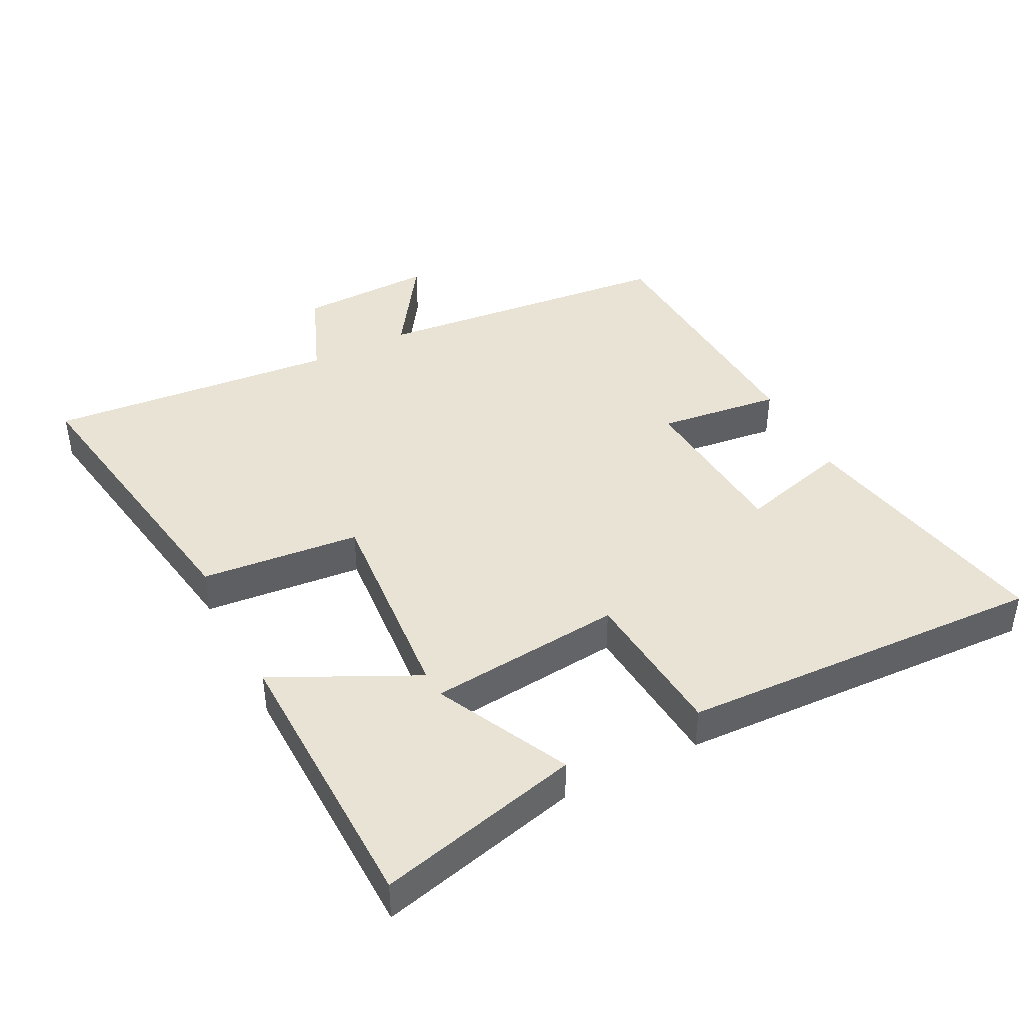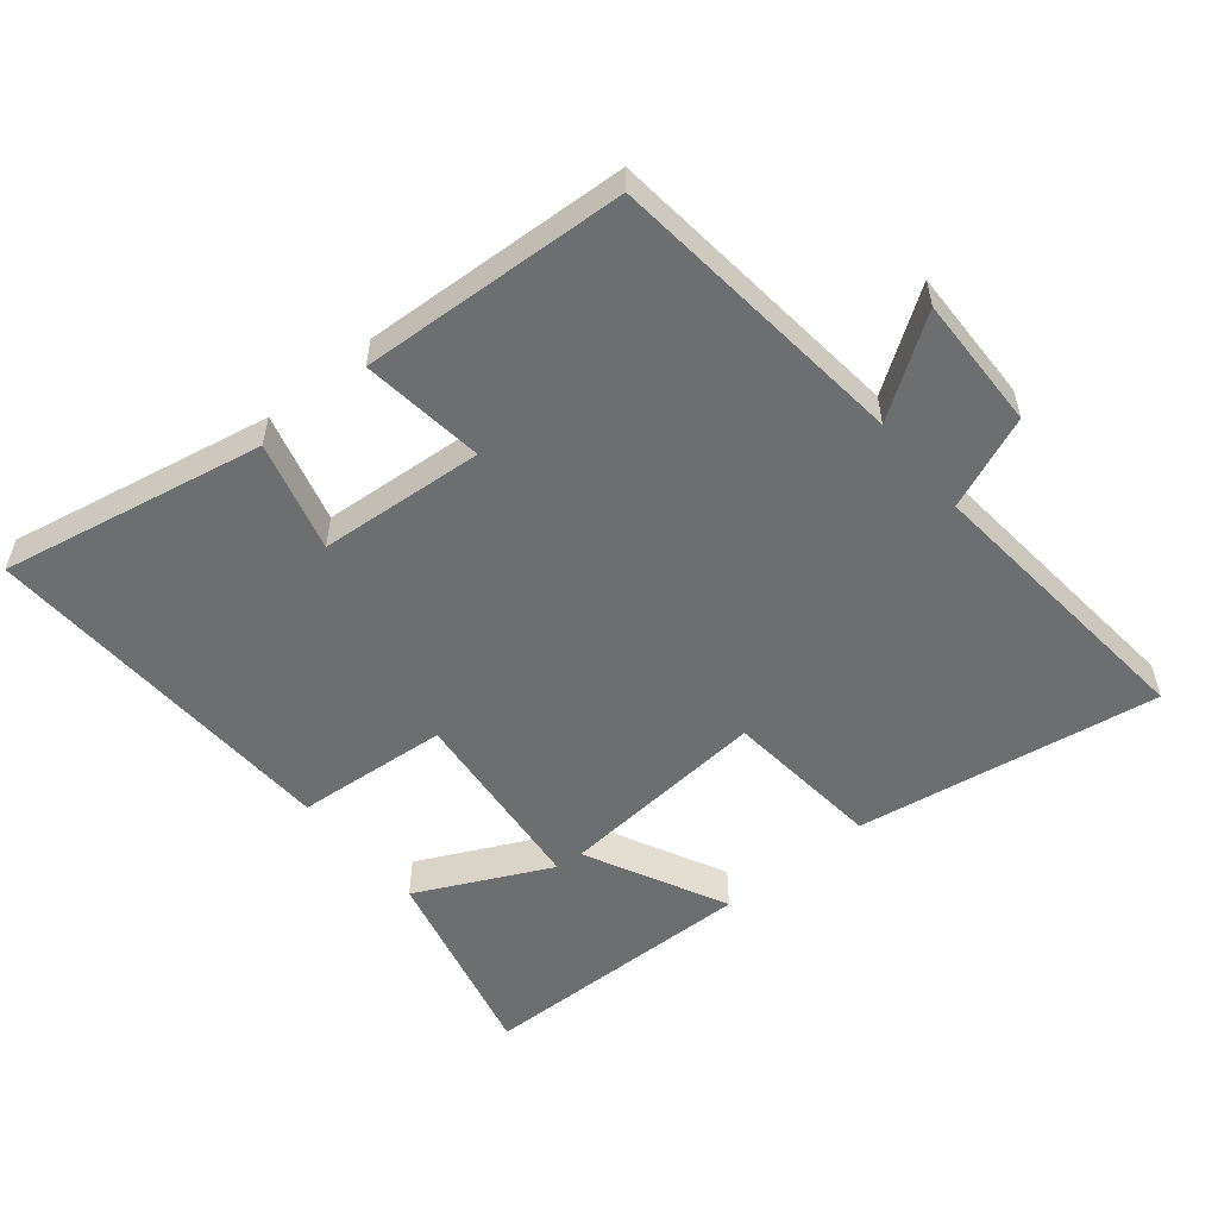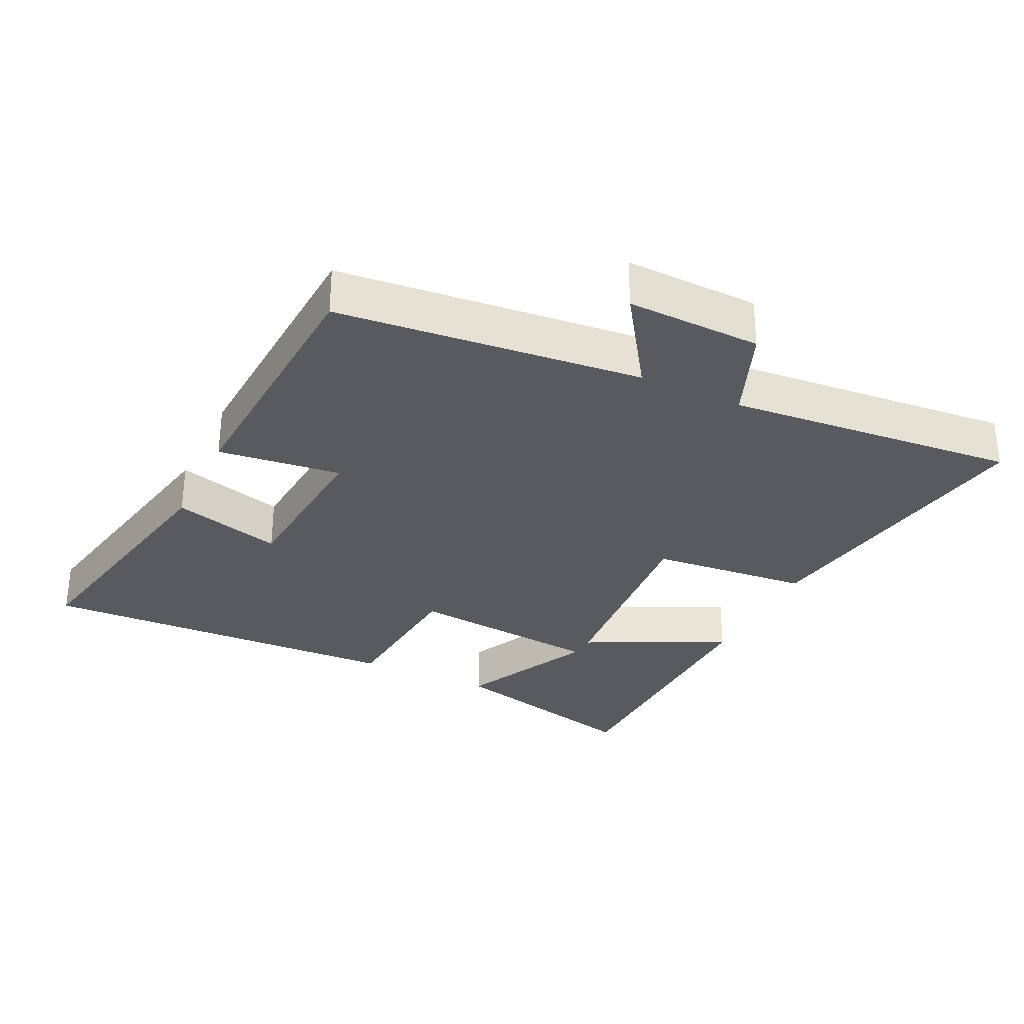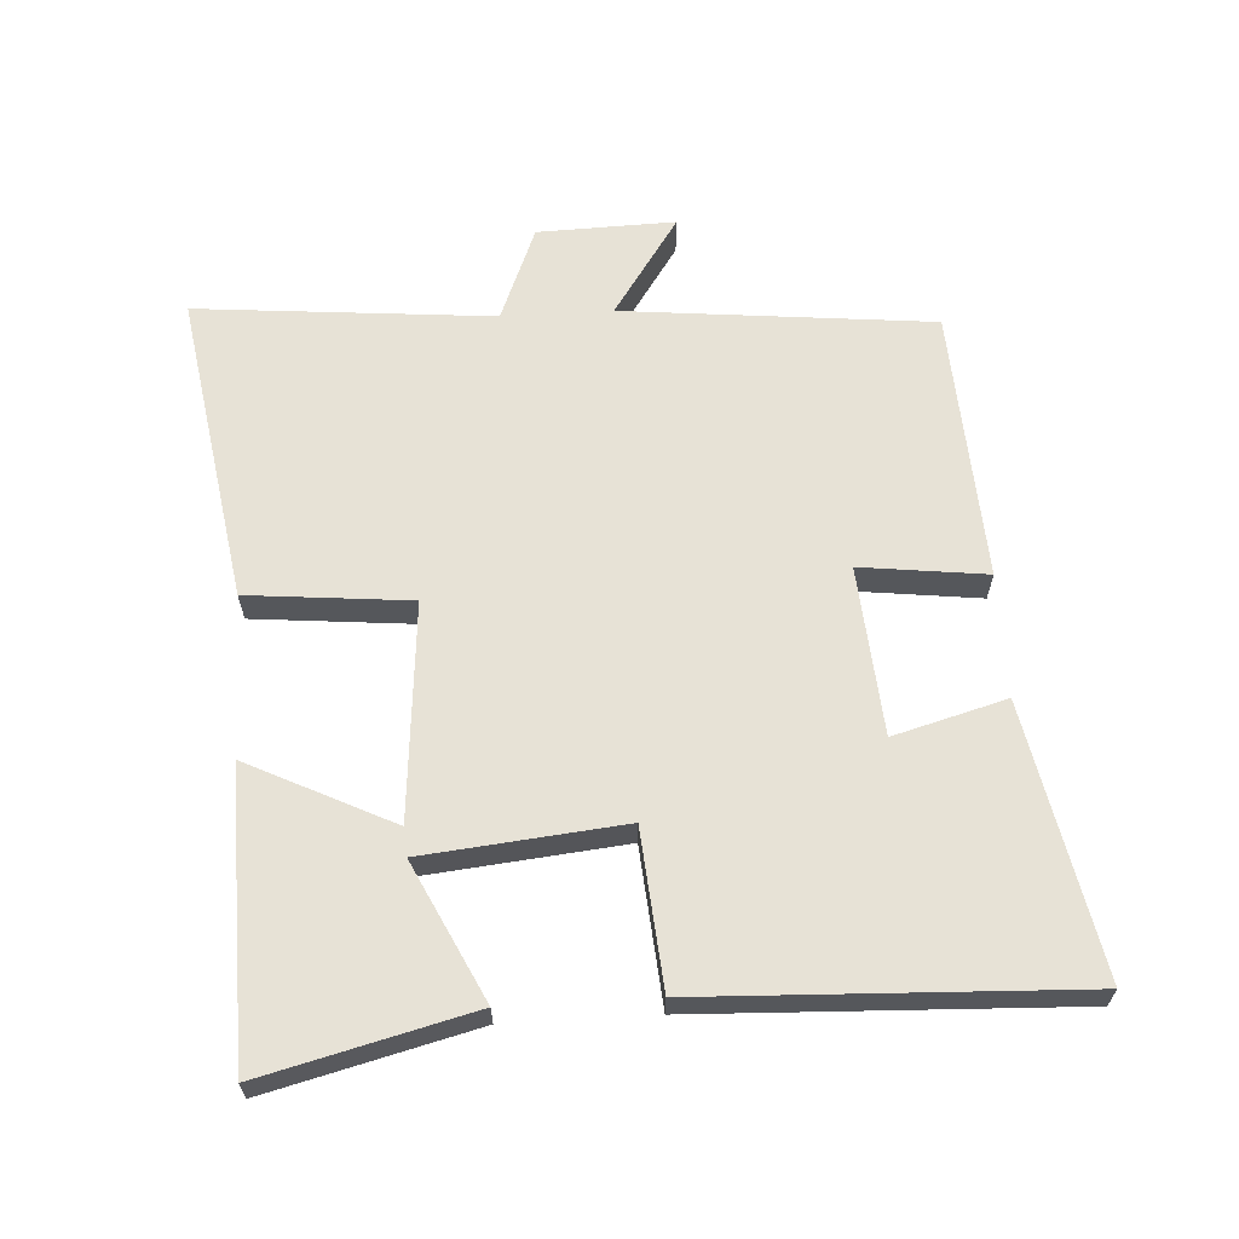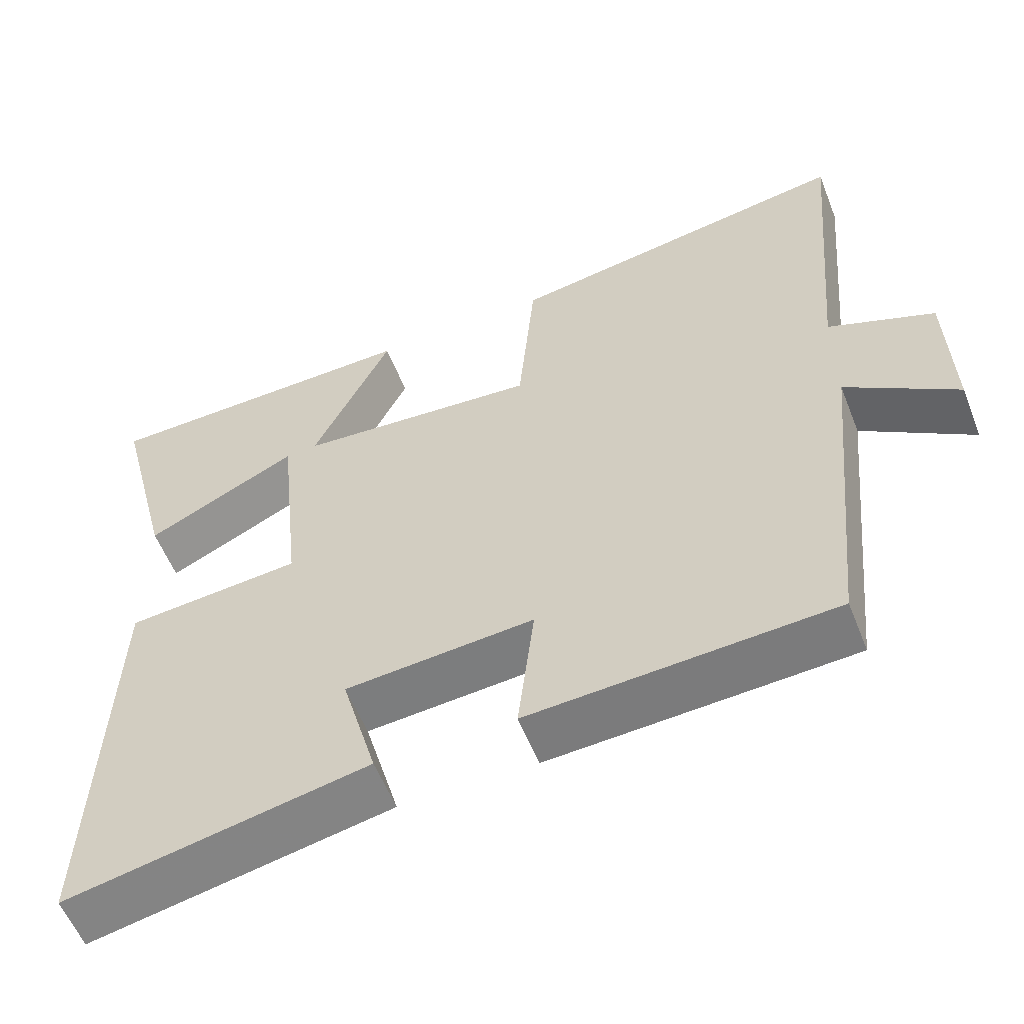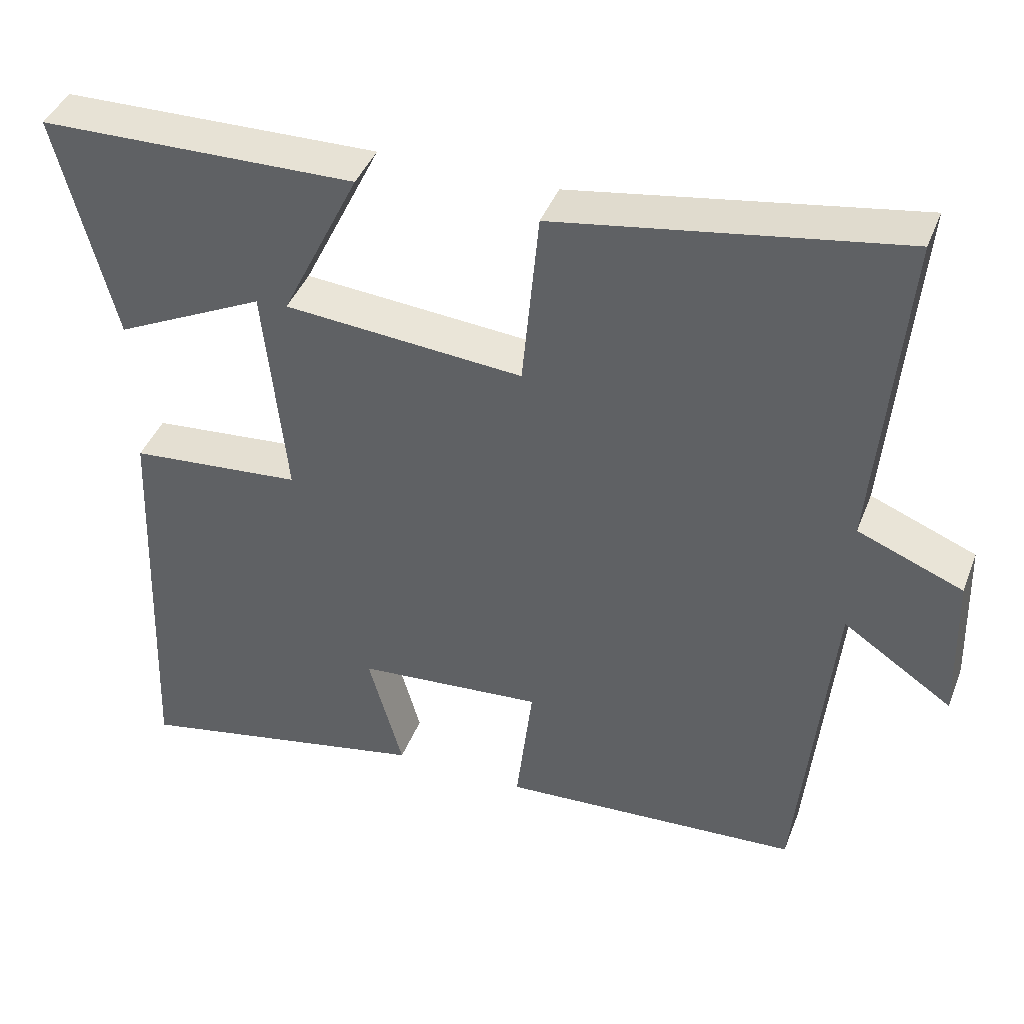
<metadata>
{"format":"obj","ext":"obj","renderer":"f3d","projection":"perspective","resolution":1024,"background":"white","views":[{"elev":42.2,"azim":63.0,"up":"+Y"},{"elev":-54.3,"azim":-140.3,"up":"+Y"},{"elev":-31.0,"azim":-115.6,"up":"+Y"},{"elev":63.5,"azim":86.7,"up":"+Y"},{"elev":-57.0,"azim":-158.6,"up":"+Z"},{"elev":41.6,"azim":-159.8,"up":"+Z"}]}
</metadata>
<code>
v 0.577 0.07 0.491
v 0.5 0.07 0.186
v 0.3 0.07 0.284
v 0.27 0.07 -0.008
v 0.5 0.07 -0.028
v 0.521 0.07 -0.579
v 0.125 0.07 -0.5
v 0.171 0.07 -0.335
v -0.077 0.07 -0.315
v -0.055 0.07 -0.5
v -0.455 0.07 -0.477
v -0.5 0.07 -0.021
v -0.646 0.07 -0.119
v -0.64 0.07 0.083
v -0.5 0.07 0.139
v -0.538 0.07 0.575
v -0.082 0.07 0.5
v -0.06 0.07 0.261
v 0.258 0.07 0.287
v 0.154 0.07 0.5
v 0.577 0 0.491
v 0.5 0 0.186
v 0.3 0 0.284
v 0.27 0 -0.008
v 0.5 0 -0.028
v 0.521 0 -0.579
v 0.125 0 -0.5
v 0.171 0 -0.335
v -0.077 0 -0.315
v -0.055 0 -0.5
v -0.455 0 -0.477
v -0.5 0 -0.021
v -0.646 0 -0.119
v -0.64 0 0.083
v -0.5 0 0.139
v -0.538 0 0.575
v -0.082 0 0.5
v -0.06 0 0.261
v 0.258 0 0.287
v 0.154 0 0.5
f 19 20 1
f 15 16 17 18
f 15 18 19
f 12 13 14 15
f 12 15 19
f 9 10 11 12
f 8 9 12 19
f 5 6 7 8
f 4 5 8
f 3 4 8 19
f 1 2 3
f 1 3 19
f 21 40 39
f 38 37 36 35
f 39 38 35
f 35 34 33 32
f 39 35 32
f 32 31 30 29
f 39 32 29 28
f 28 27 26 25
f 28 25 24
f 39 28 24 23
f 23 22 21
f 39 23 21
f 1 21 22 2
f 2 22 23 3
f 3 23 24 4
f 4 24 25 5
f 5 25 26 6
f 6 26 27 7
f 7 27 28 8
f 8 28 29 9
f 9 29 30 10
f 10 30 31 11
f 11 31 32 12
f 12 32 33 13
f 13 33 34 14
f 14 34 35 15
f 15 35 36 16
f 16 36 37 17
f 17 37 38 18
f 18 38 39 19
f 19 39 40 20
f 20 40 21 1

</code>
